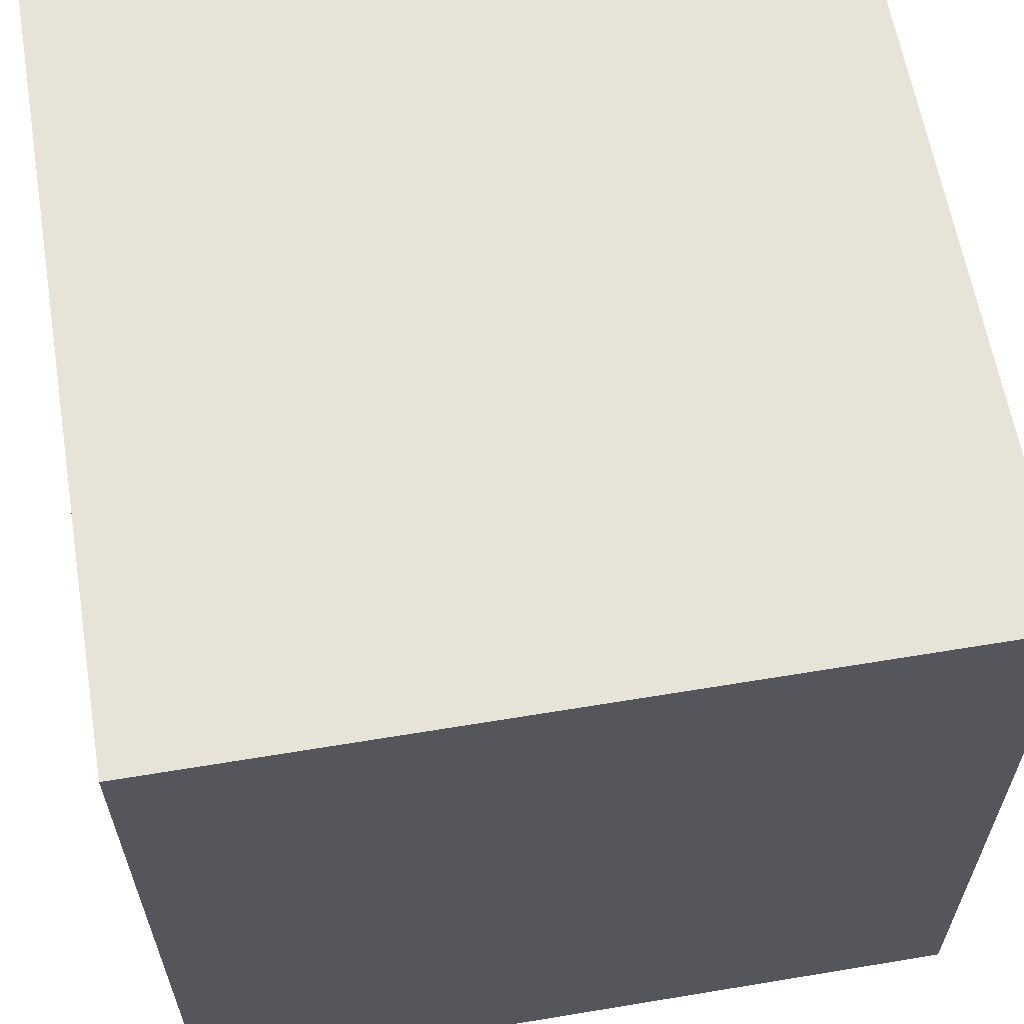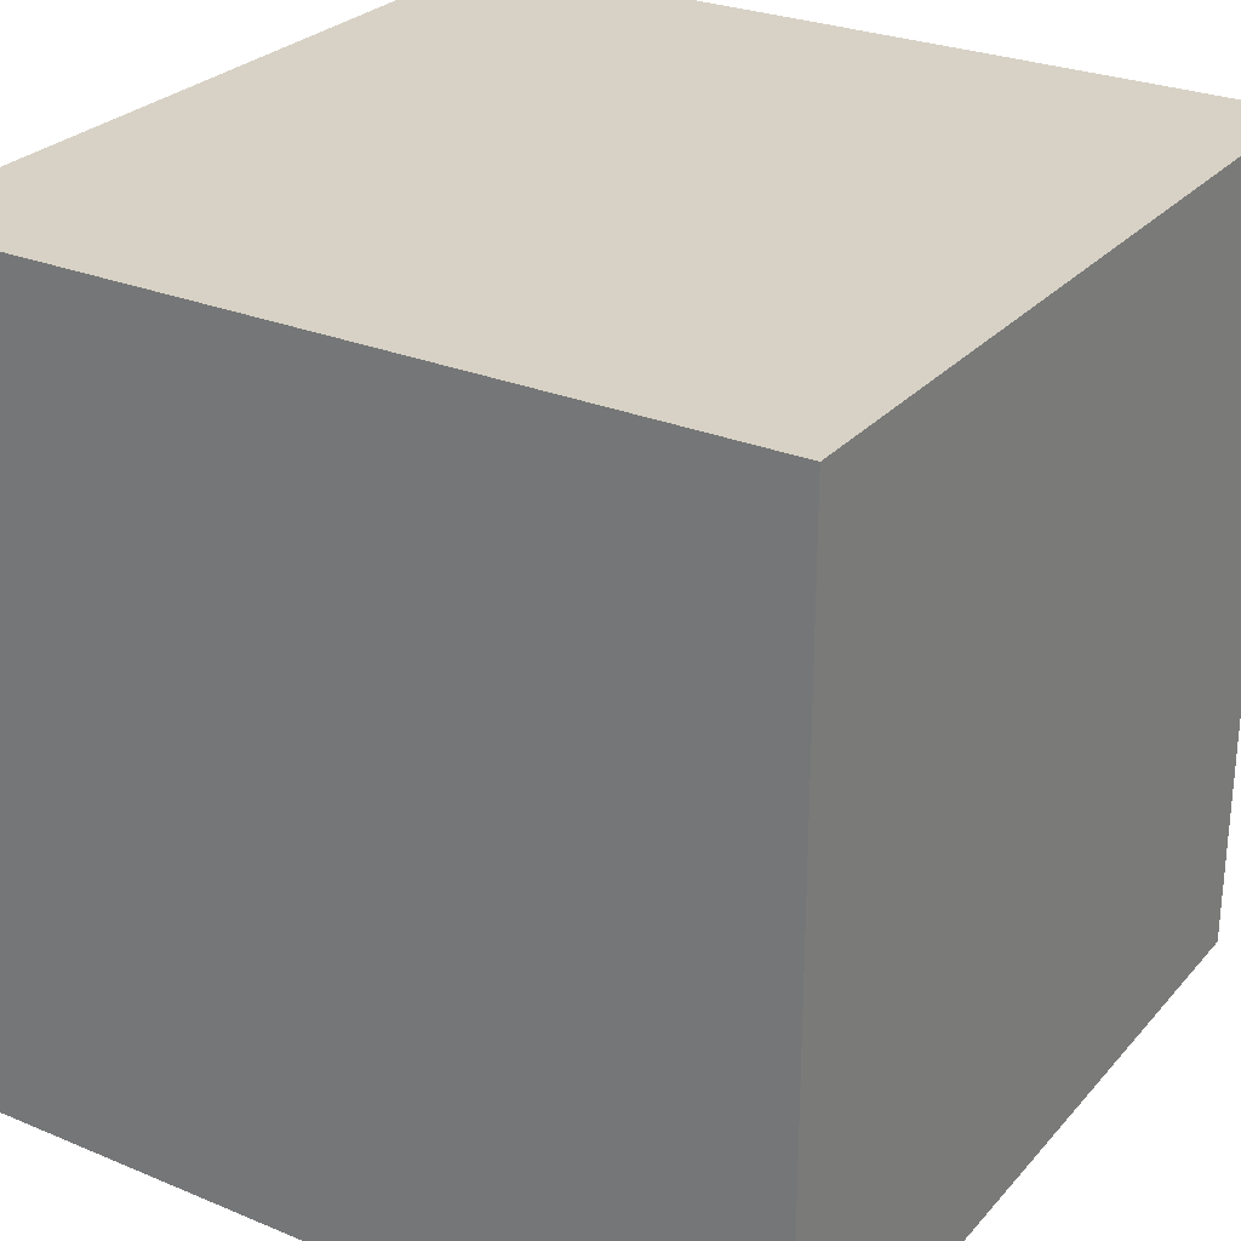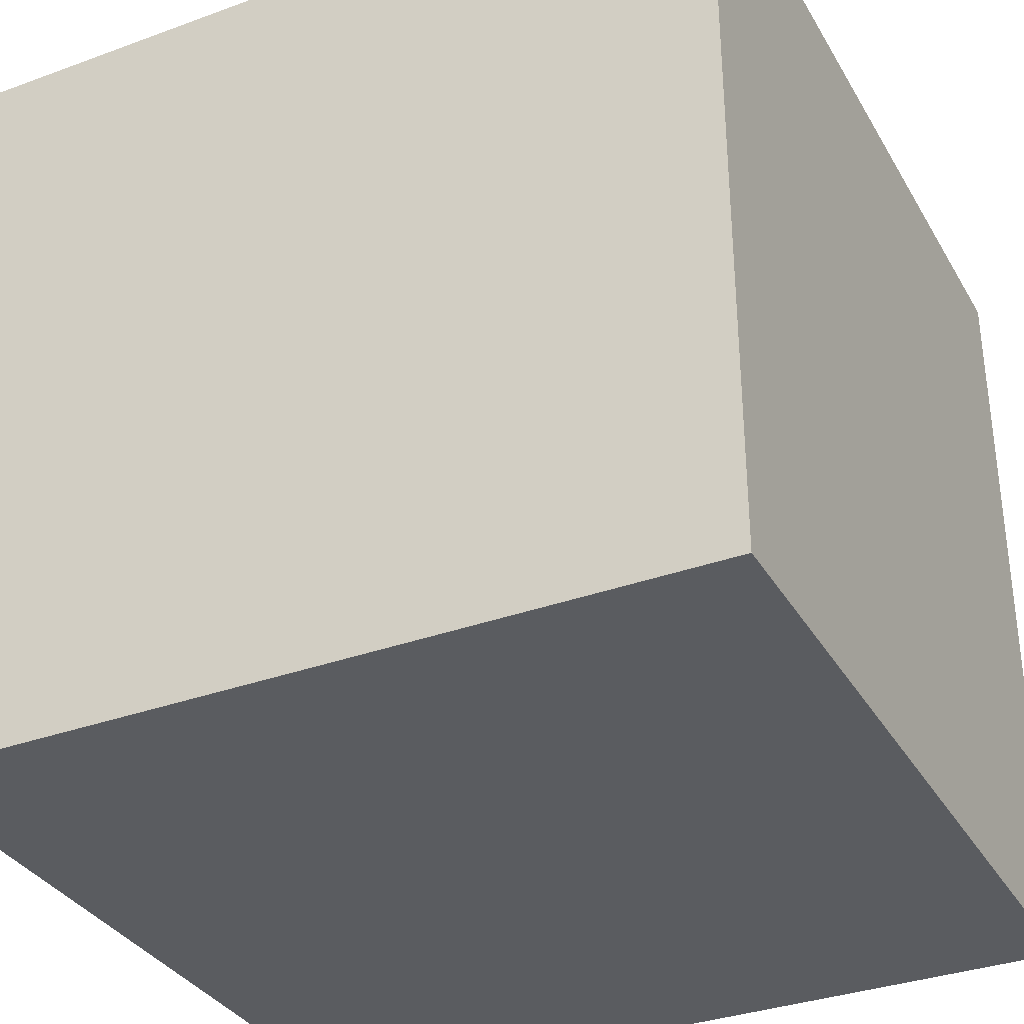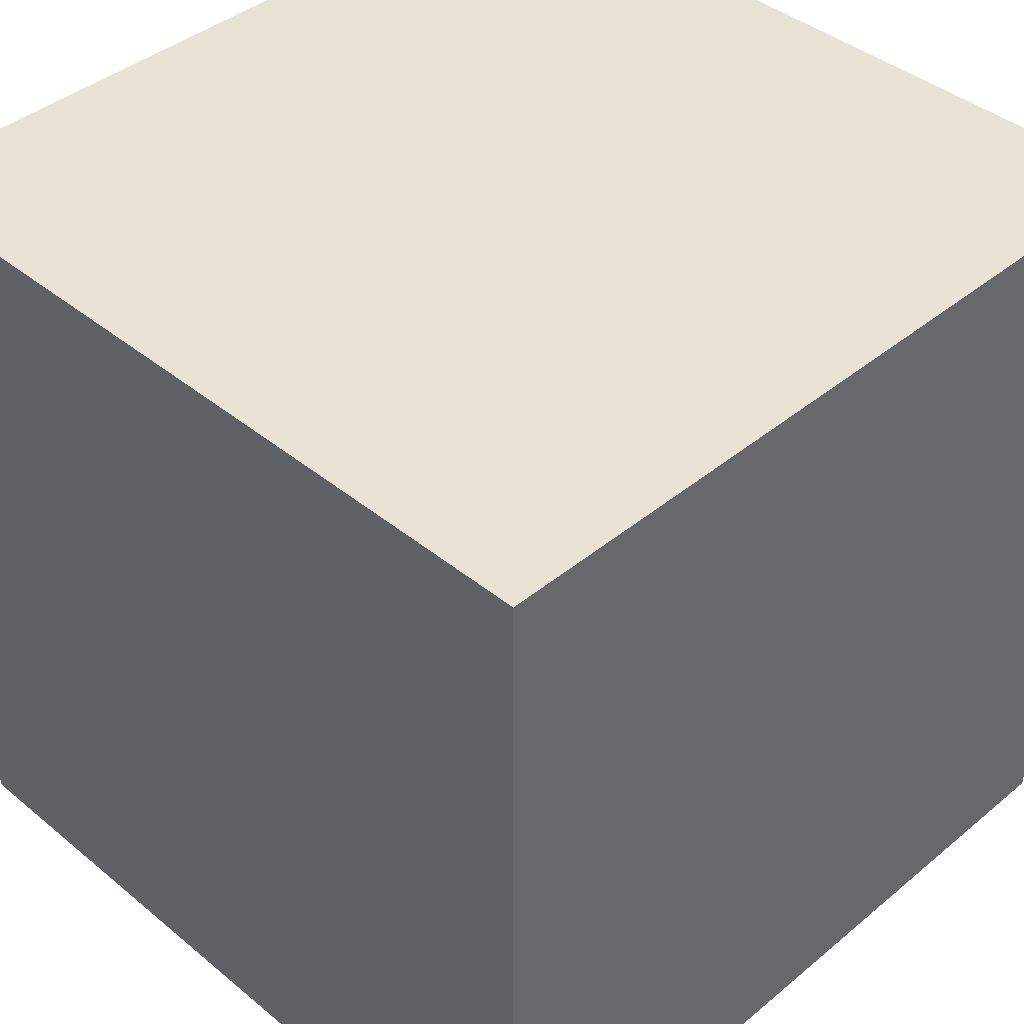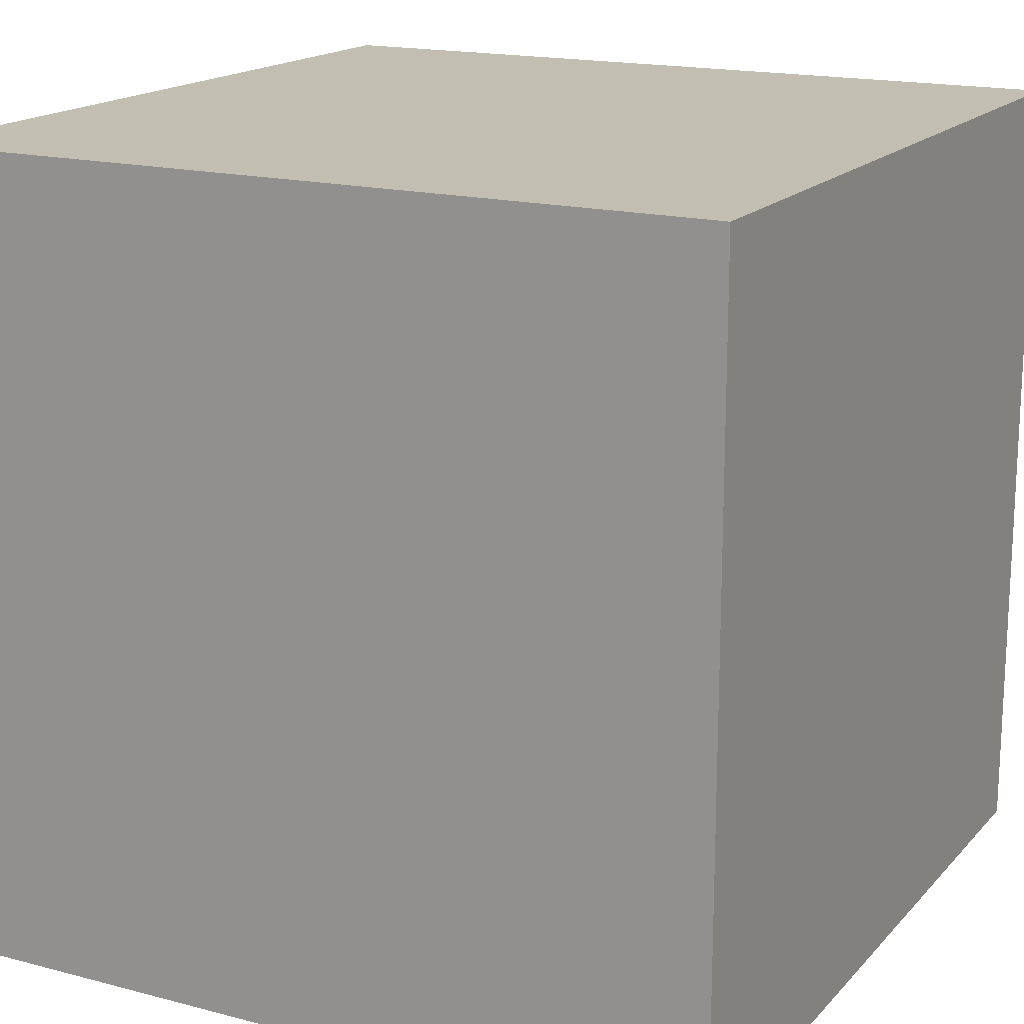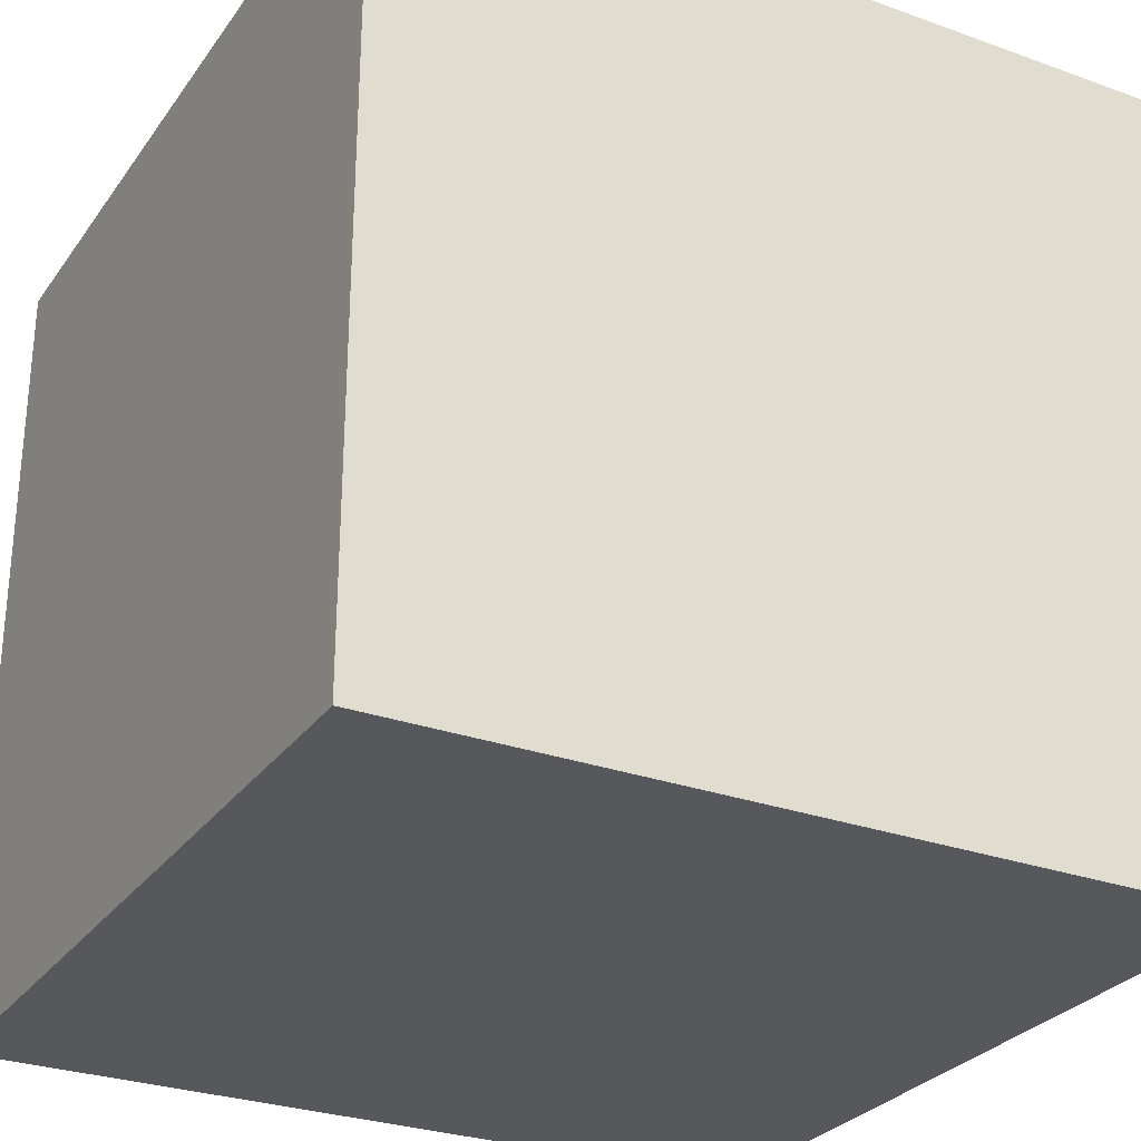
<metadata>
{"format":"obj","ext":"obj","renderer":"f3d","projection":"perspective","resolution":1024,"background":"white","views":[{"elev":61.5,"azim":80.4,"up":"+Z"},{"elev":27.6,"azim":32.3,"up":"+Y"},{"elev":-34.1,"azim":-153.7,"up":"+Z"},{"elev":41.2,"azim":44.9,"up":"+Z"},{"elev":17.1,"azim":-152.3,"up":"+Z"},{"elev":-28.6,"azim":151.6,"up":"+Y"}]}
</metadata>
<code>
o
v -1 0 1
v -1 0 -1
v -1 2 1
v -1 2 -1
v 1 0 1
v 1 0 -1
v 1 2 1
v 1 2 -1
v -1 0 1
v -1 2 1
v 1 0 1
v 1 2 1
v -1 0 -1
v -1 2 -1
v 1 0 -1
v 1 2 -1
v -1 0 1
v 1 0 1
v -1 0 -1
v 1 0 -1
v -1 2 1
v 1 2 1
v -0.9 2 0.9
v 0.9 2 0.9
v 0.7 2 0.7
v 0.8 2 0.7
v -0.3 2 0.6
v -0.1 2 0.6
v 0.7 2 0.6
v 0.8 2 0.6
v -0.5 2 0.5
v -0.3 2 0.5
v -0.1 2 0.5
v 0.1 2 0.5
v -0.6 2 0.4
v -0.5 2 0.4
v -0.3 2 0.4
v -0.1 2 0.4
v 0.1 2 0.4
v 0.2 2 0.4
v 0.7 2 0.4
v 0.8 2 0.4
v -0.7 2 0.3
v -0.6 2 0.3
v -0.5 2 0.3
v -0.4 2 0.3
v -0.3 2 0.3
v -0.1 2 0.3
v 0 2 0.3
v 0.1 2 0.3
v 0.2 2 0.3
v 0.3 2 0.3
v 0.7 2 0.3
v 0.8 2 0.3
v -0.5 2 0.2
v -0.4 2 0.2
v -0.3 2 0.2
v -0.1 2 0.2
v 0 2 0.2
v 0.1 2 0.2
v -0.8 2 0.1
v -0.7 2 0.1
v -0.6 2 0.1
v -0.5 2 0.1
v -0.4 2 0.1
v 0 2 0.1
v 0.1 2 0.1
v 0.2 2 0.1
v 0.3 2 0.1
v 0.4 2 0.1
v 0.7 2 0.1
v 0.8 2 0.1
v 0.7 2 0
v 0.8 2 0
v -0.8 2 -0.1
v -0.7 2 -0.1
v -0.6 2 -0.1
v -0.5 2 -0.1
v -0.4 2 -0.1
v 0 2 -0.1
v 0.1 2 -0.1
v 0.2 2 -0.1
v 0.3 2 -0.1
v 0.4 2 -0.1
v -0.5 2 -0.2
v -0.4 2 -0.2
v -0.3 2 -0.2
v -0.1 2 -0.2
v 0 2 -0.2
v 0.1 2 -0.2
v 0.7 2 -0.2
v 0.8 2 -0.2
v -0.7 2 -0.3
v -0.6 2 -0.3
v -0.5 2 -0.3
v -0.4 2 -0.3
v -0.3 2 -0.3
v -0.1 2 -0.3
v 0 2 -0.3
v 0.1 2 -0.3
v 0.2 2 -0.3
v 0.3 2 -0.3
v 0.7 2 -0.3
v 0.8 2 -0.3
v -0.6 2 -0.4
v -0.5 2 -0.4
v -0.3 2 -0.4
v -0.1 2 -0.4
v 0.1 2 -0.4
v 0.2 2 -0.4
v -0.5 2 -0.5
v -0.3 2 -0.5
v -0.1 2 -0.5
v 0.1 2 -0.5
v 0.7 2 -0.5
v 0.8 2 -0.5
v -0.3 2 -0.6
v -0.1 2 -0.6
v 0.7 2 -0.6
v 0.8 2 -0.6
v -0.9 2 -0.9
v 0.9 2 -0.9
v -1 2 -1
v 1 2 -1
f 3 2 1
f 4 2 3
f 5 6 7
f 7 6 8
f 11 10 9
f 12 10 11
f 13 14 15
f 15 14 16
f 19 18 17
f 20 18 19
f 21 22 23
f 23 22 24
f 23 24 25
f 25 24 26
f 23 25 27
f 27 25 28
f 25 26 29
f 28 25 29
f 26 24 30
f 29 26 30
f 23 27 31
f 27 28 32
f 31 27 32
f 28 29 33
f 32 28 33
f 29 30 33
f 33 30 34
f 23 31 35
f 31 32 36
f 35 31 36
f 32 33 37
f 36 32 37
f 33 34 38
f 37 33 38
f 34 30 39
f 38 34 39
f 39 30 40
f 40 30 41
f 30 24 42
f 41 30 42
f 23 35 43
f 35 36 44
f 43 35 44
f 37 38 45
f 44 36 45
f 36 37 45
f 38 39 45
f 45 39 46
f 46 39 47
f 47 39 48
f 48 39 49
f 39 40 50
f 49 39 50
f 40 41 51
f 50 40 51
f 51 41 52
f 41 42 53
f 52 41 53
f 42 24 54
f 53 42 54
f 44 45 55
f 45 46 55
f 46 47 56
f 55 46 56
f 47 48 57
f 56 47 57
f 48 49 58
f 57 48 58
f 49 50 59
f 58 49 59
f 50 51 59
f 59 51 60
f 23 43 61
f 43 44 62
f 61 43 62
f 44 55 63
f 62 44 63
f 55 56 64
f 63 55 64
f 57 58 65
f 64 56 65
f 56 57 65
f 58 59 65
f 59 60 66
f 65 59 66
f 60 51 67
f 66 60 67
f 51 52 68
f 67 51 68
f 52 53 69
f 68 52 69
f 53 54 69
f 69 54 70
f 70 54 71
f 54 24 72
f 71 54 72
f 70 71 73
f 71 72 73
f 72 24 74
f 73 72 74
f 23 61 75
f 61 62 75
f 67 68 76
f 75 62 76
f 63 64 76
f 65 66 76
f 68 69 76
f 66 67 76
f 62 63 76
f 64 65 76
f 76 69 77
f 77 69 78
f 78 69 79
f 79 69 80
f 80 69 81
f 81 69 82
f 69 70 83
f 82 69 83
f 73 74 84
f 83 70 84
f 70 73 84
f 77 78 85
f 78 79 85
f 79 80 86
f 85 79 86
f 86 80 87
f 87 80 88
f 80 81 89
f 88 80 89
f 81 82 90
f 89 81 90
f 84 74 91
f 83 84 91
f 74 24 92
f 91 74 92
f 75 76 93
f 76 77 93
f 77 85 94
f 93 77 94
f 85 86 94
f 94 86 95
f 86 87 96
f 95 86 96
f 87 88 97
f 96 87 97
f 88 89 98
f 97 88 98
f 89 90 99
f 98 89 99
f 90 82 100
f 99 90 100
f 82 83 101
f 100 82 101
f 83 91 102
f 101 83 102
f 91 92 103
f 102 91 103
f 92 24 104
f 103 92 104
f 94 95 105
f 93 94 105
f 96 97 106
f 105 95 106
f 99 100 106
f 95 96 106
f 98 99 106
f 97 98 106
f 106 100 107
f 107 100 108
f 100 101 109
f 108 100 109
f 103 104 110
f 109 101 110
f 102 103 110
f 101 102 110
f 106 107 111
f 105 106 111
f 107 108 112
f 111 107 112
f 108 109 113
f 112 108 113
f 109 110 114
f 113 109 114
f 110 104 115
f 114 110 115
f 104 24 116
f 115 104 116
f 111 112 117
f 112 113 117
f 114 115 118
f 117 113 118
f 113 114 118
f 115 116 119
f 118 115 119
f 116 24 120
f 119 116 120
f 21 23 121
f 23 75 121
f 119 120 121
f 117 118 121
f 75 93 121
f 111 117 121
f 118 119 121
f 93 105 121
f 105 111 121
f 120 24 122
f 121 120 122
f 24 22 122
f 21 121 123
f 121 122 123
f 122 22 124
f 123 122 124

</code>
